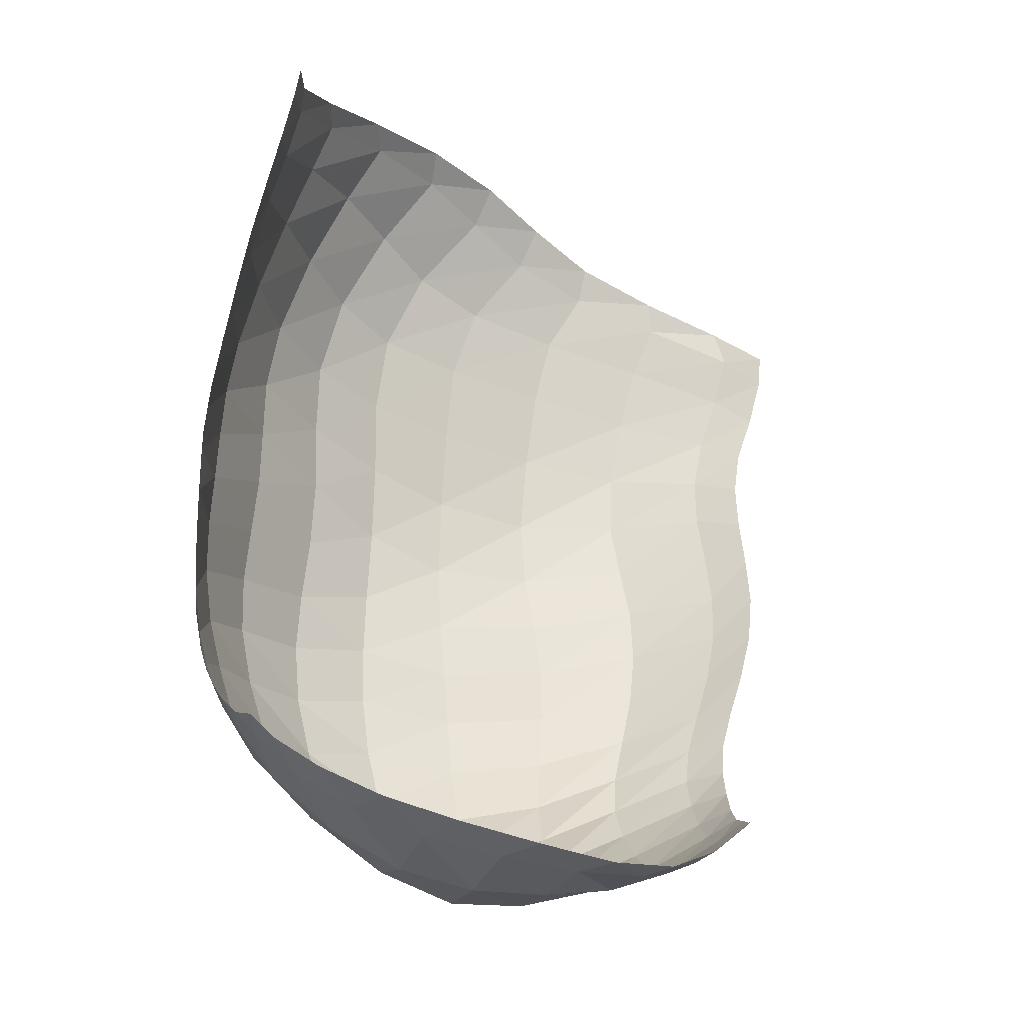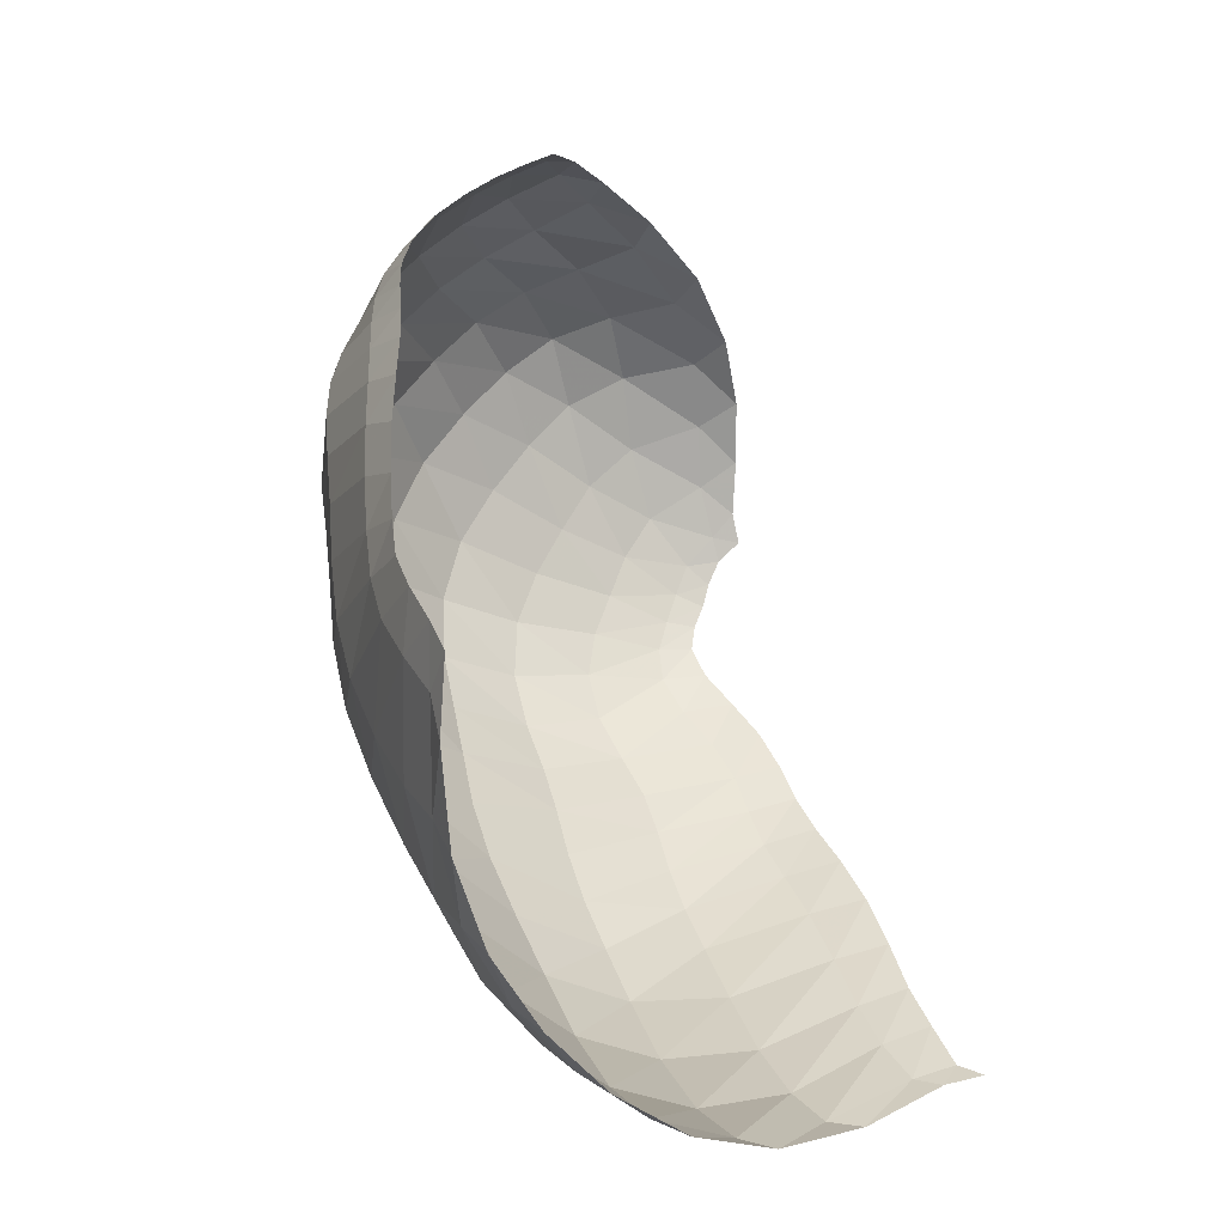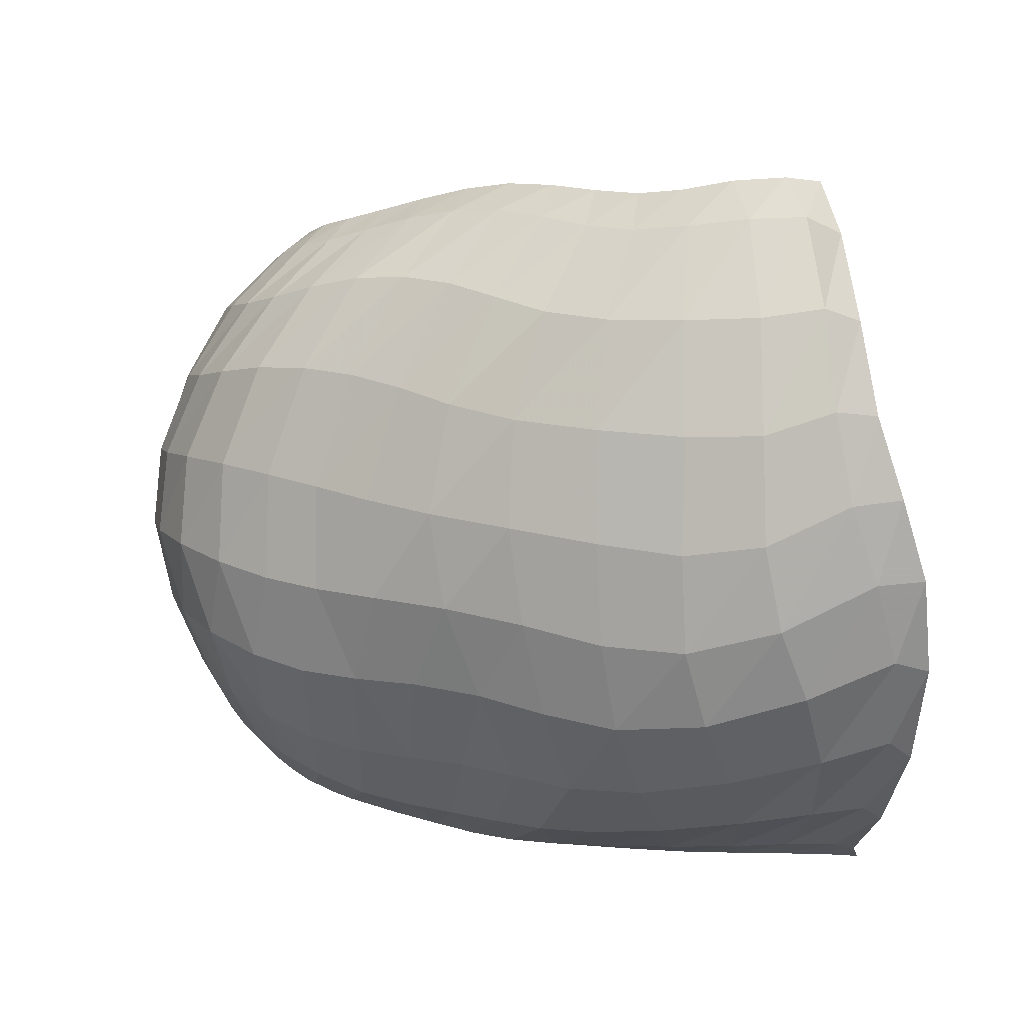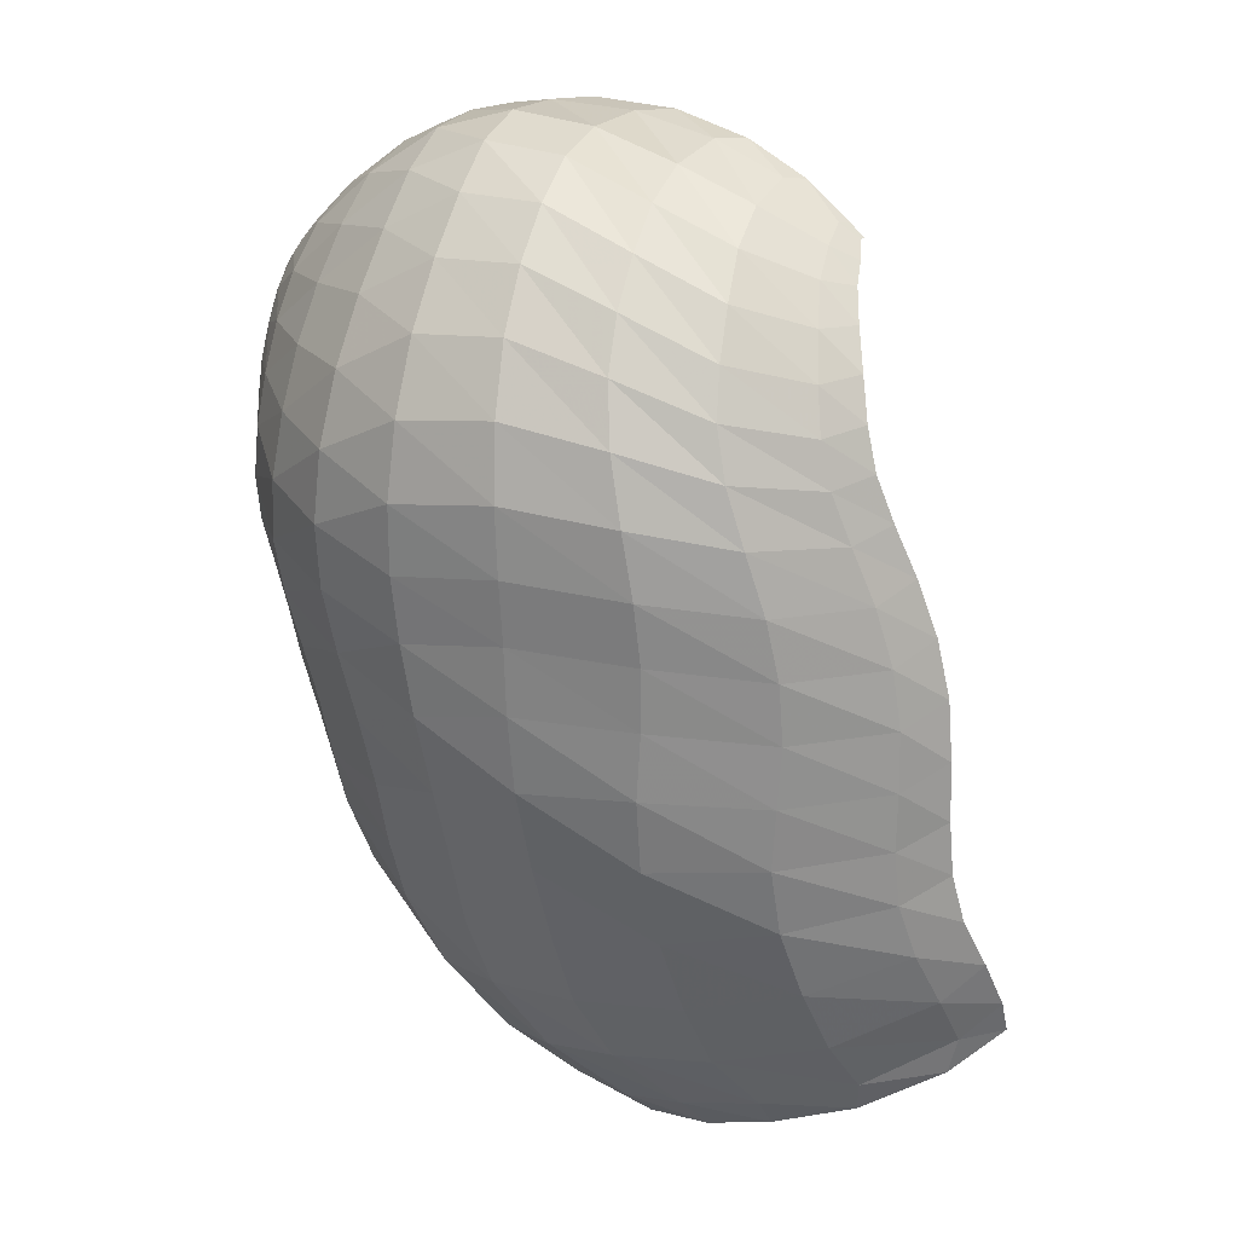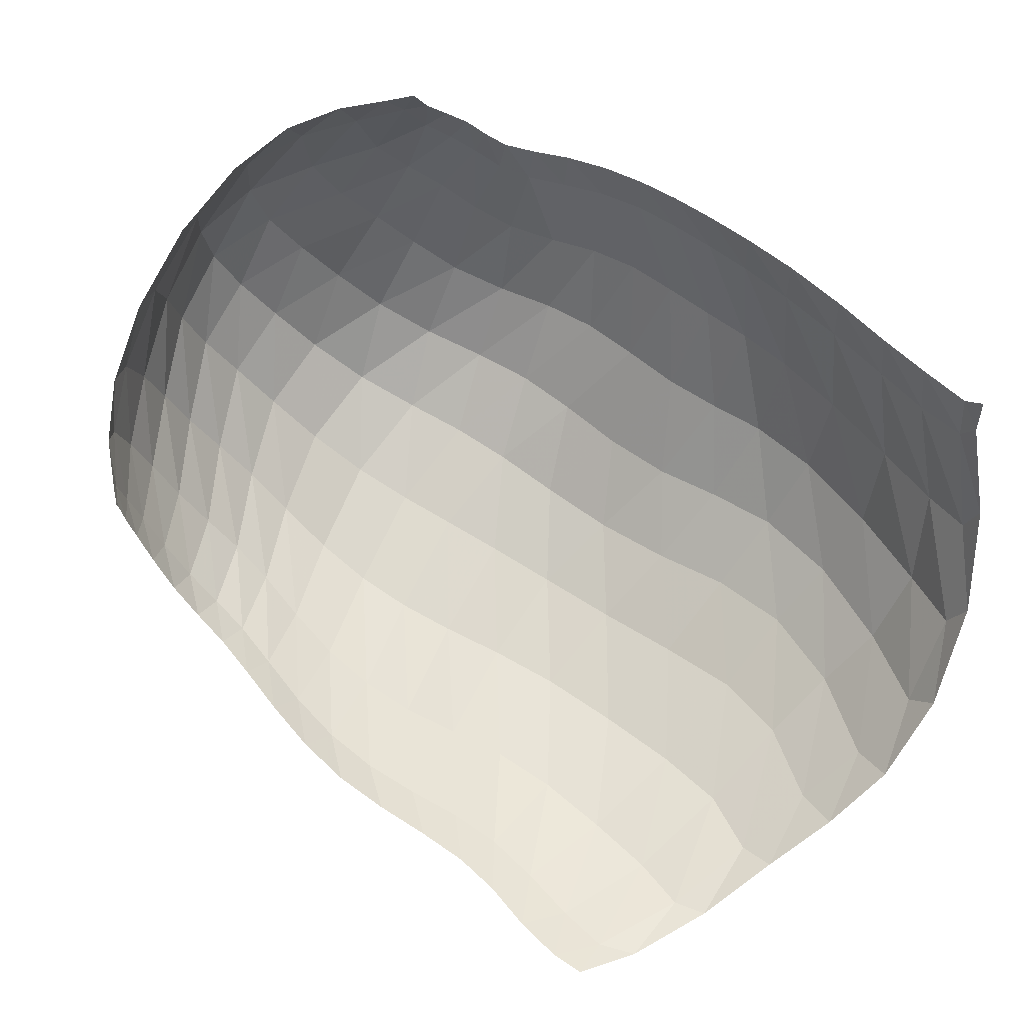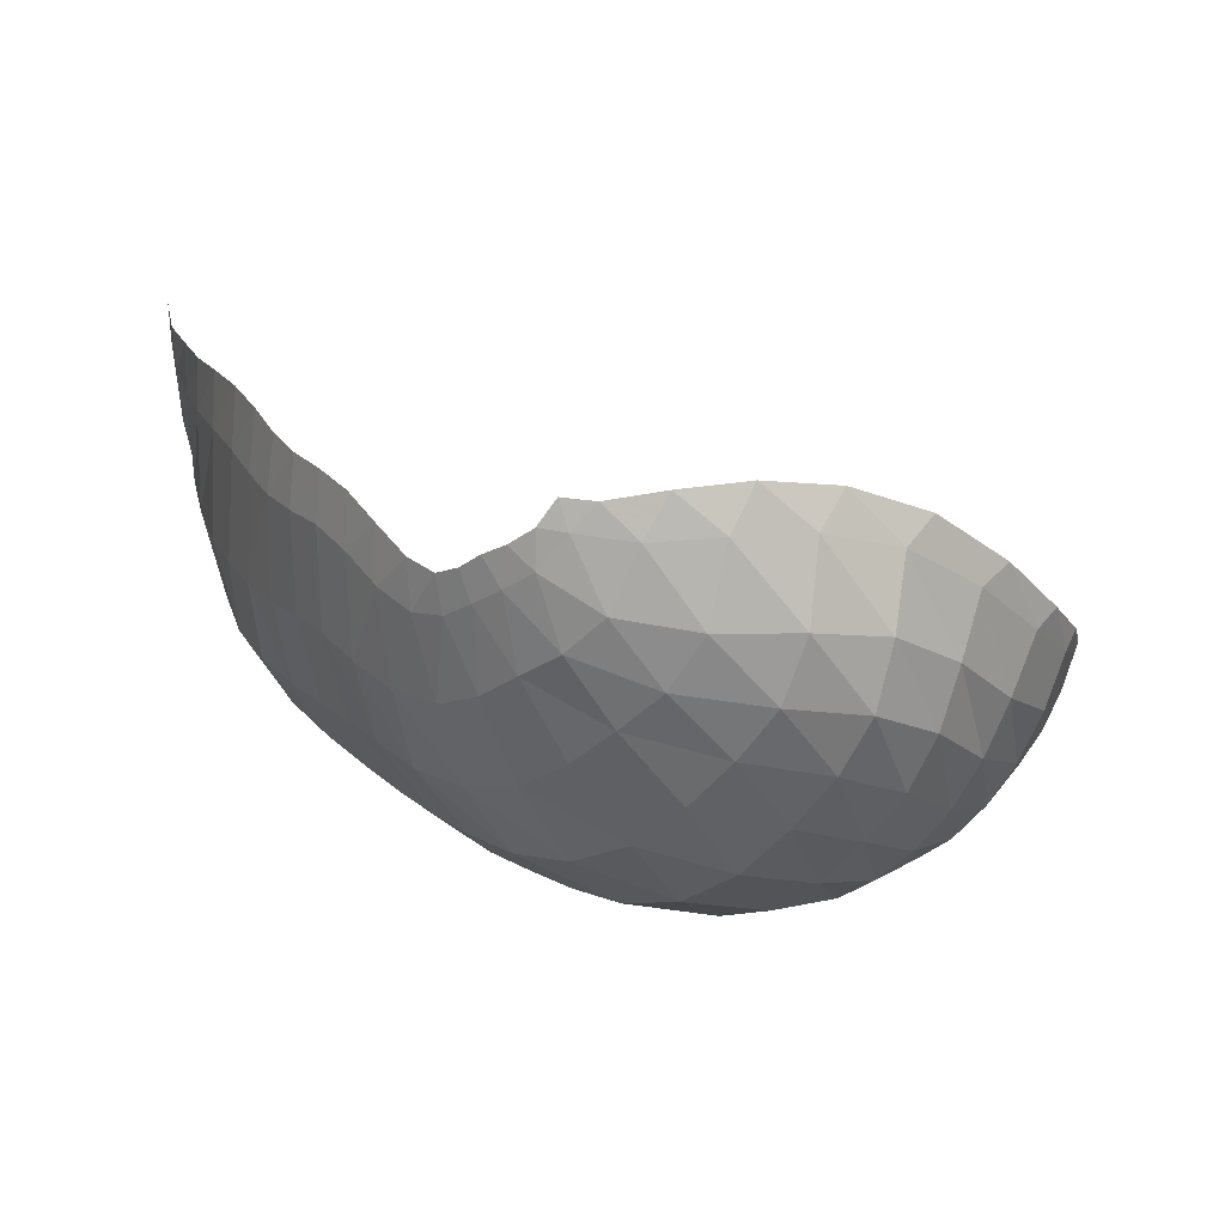
<metadata>
{"format":"obj","ext":"obj","renderer":"f3d","projection":"perspective","resolution":1024,"background":"white","views":[{"elev":73.4,"azim":108.0,"up":"+Z"},{"elev":28.4,"azim":-112.1,"up":"+Y"},{"elev":-20.4,"azim":-167.5,"up":"+Y"},{"elev":-50.9,"azim":115.0,"up":"+Z"},{"elev":51.4,"azim":-129.8,"up":"+Z"},{"elev":26.8,"azim":73.2,"up":"+Z"}]}
</metadata>
<code>
v 159 23.92 170.7
v 176.6 24.79 167.8
v 203.1 27.2 171.3
v 231.4 30.75 173.5
v 254 34.15 173
v 273.9 40.26 172.9
v 294.4 46.6 167.8
v 305.9 53.46 170
v 312.4 60.61 176.4
v 315 69.17 185.4
v 150.9 26.16 139.4
v 166.3 25.83 130.5
v 202 24.3 133.1
v 232.1 26.88 135.8
v 254.9 32.61 138.9
v 278 39.01 139.5
v 299.3 50.18 139.7
v 314.1 61.82 151.1
v 323.8 75.38 165.6
v 321.5 87.61 187.2
v 136.2 48.52 95.23
v 162.7 42.07 89.82
v 205.8 38.6 92.78
v 237.2 48.33 92.37
v 268.2 55.8 97.31
v 295.2 65.01 102.5
v 318.4 81.41 115.1
v 331 96.92 137.2
v 334.3 108.8 162.8
v 322.8 119.2 184.4
v 138.2 78.7 67.45
v 168 69.91 66.23
v 204.8 73.52 66.33
v 243 84.06 67.6
v 271.9 95.69 74.64
v 297.7 106.4 81.94
v 319.4 118.6 100.6
v 329.8 130.9 124.2
v 328 140.9 148.9
v 318 153.9 162.7
v 144.5 115.2 53.55
v 165.6 117.4 52.12
v 199.4 120.8 52.97
v 225.8 131.5 57.97
v 249.3 142.3 64.79
v 274.4 146.5 73.24
v 294.7 150.1 85.87
v 306.8 158.2 103.6
v 311.3 166.9 126
v 305.1 175.4 139.4
v 151.5 151 55.92
v 170.9 153.6 56.13
v 193.1 155.3 60.42
v 214.7 163.9 67.73
v 237.3 170.5 77.05
v 260.5 171.4 84.64
v 277.9 173.5 93.09
v 289.1 177.5 108.7
v 293.4 180.6 123.3
v 293.6 182.1 129.8
v 164.2 23.76 167
v 159.1 24.04 161.3
v 189 25.74 168.8
v 163.1 24.09 156.3
v 175.2 24.48 155.5
v 217.9 29.09 173.1
v 188.5 24.82 156.6
v 204.1 25.84 158.7
v 243.4 32.15 173
v 219.9 27.19 160.2
v 233.4 28.43 160.6
v 263.8 37.08 173.4
v 244.8 30.02 160.7
v 255.2 32.52 161.7
v 284.6 43.27 170.6
v 265.2 35.69 162.6
v 276 38.93 161.7
v 301.5 50.22 167.3
v 287 42.39 159
v 296.3 46.61 157.6
v 309.2 56.71 173.6
v 303 51.03 159.4
v 308.1 55.07 163.6
v 314.8 65.19 180.1
v 312.6 59.52 167.8
v 316.3 64.7 172.3
v 317.7 70.41 179.7
v 318.2 75.61 185.1
v 154.3 27.16 132.2
v 142.1 34.57 116
v 182.9 24.61 131.1
v 146.2 36.34 108.9
v 161.7 32.29 107.7
v 219 25.09 134.8
v 182.4 29.02 108.8
v 203.5 28.34 110.9
v 243.6 29.56 137
v 220.2 30.48 112.1
v 233.4 34.27 112.5
v 266.4 35.52 140.3
v 246.4 38.09 113.8
v 259.8 41.11 116.2
v 289.2 44.01 138.4
v 272.8 44.04 118.1
v 285.4 48.33 118.8
v 307.4 56.07 144.6
v 297.6 54.97 120.4
v 308.4 62.79 125.2
v 319.9 68.33 157.5
v 316.8 70.12 133.4
v 323 77.27 142.4
v 323.2 81.78 178.6
v 328.3 84.72 151.6
v 330.6 91.4 163.4
v 326.7 96.33 179.4
v 323.3 102.4 187.8
v 143 49.23 89.78
v 135.1 63.95 79.02
v 185.5 37.78 91.54
v 145.2 62.65 75.89
v 166.4 53.8 76.88
v 222.2 43.15 92.54
v 187.6 50.83 78.2
v 206.3 53.94 78.26
v 252.9 52.52 94.06
v 223.8 59.62 77.3
v 241.9 64.88 77.63
v 282 59.44 100.1
v 259.2 69.55 80.4
v 274.2 74.04 84.21
v 307.9 72.79 106.9
v 287.7 78.85 87.38
v 300.8 85.05 90.88
v 325.7 89.49 126
v 313.3 92.85 97.57
v 323.2 100.9 108.1
v 334.8 103.7 148.9
v 329.7 108.4 120.5
v 334.1 115.3 132.8
v 327.7 112.5 178.4
v 336.1 121 145.4
v 333.3 125.4 159
v 325.9 129.8 172.4
v 321 137.2 176
v 148.9 77.32 65.3
v 142.2 94.99 58.87
v 186.1 69.41 66.74
v 150.8 95.88 56.91
v 166.5 91.89 57.14
v 224.4 78.63 66.05
v 183.4 93.14 57.05
v 202.7 96.51 57.07
v 258.7 90 71.06
v 221.6 101 58
v 236.9 107.2 60.47
v 284.7 100.9 77.55
v 249.7 114 63.97
v 261.8 119.7 67.12
v 309.9 112.4 89.74
v 274.4 123.9 70.12
v 287.3 127.5 74.97
v 325.9 124.8 112.5
v 299.3 130.8 82.53
v 308.5 134.7 91.75
v 330.8 136.1 136.5
v 315 139.6 101.5
v 319.3 144.9 112.1
v 322.2 146.8 160.5
v 321.4 149.8 123.7
v 320.7 155 135.5
v 316.8 161.2 147
v 312.9 166.8 149.1
v 151.8 118.4 52.77
v 147.5 136.3 53.2
v 182.2 118.5 52.01
v 154.8 141.6 54.09
v 167.3 142.2 53.47
v 213.9 125.2 55
v 181 142.3 53.99
v 193.7 143.9 56.1
v 237.3 137.8 61.46
v 204.9 147.7 59.02
v 215.9 153 62.42
v 261.8 145.1 68.46
v 227.3 158.1 66.43
v 238.8 161.5 70.69
v 285.7 147.7 79.17
v 250.9 163.1 74.99
v 262.9 163.4 79.15
v 301.4 153.9 93.65
v 273.5 163.8 83.19
v 281.9 165.5 88.03
v 310.6 162.4 114.7
v 288.8 168.2 95
v 294.4 171.1 104.2
v 308.7 171.7 136.9
v 298.2 173.7 113.9
v 299.3 176.4 122.8
v 298.8 178.8 130.4
v 296.7 180.5 132.3
v 159.1 152.9 55.88
v 182.6 153.5 57.61
v 203.6 159.1 63.76
v 225.8 168.1 72.39
v 249.2 171.3 81.17
v 270.1 171.9 88.15
v 284.1 175.7 100.2
v 292.4 179.1 116.6
v 294.3 181.5 129
g foo
f 61 1 62
f 62 11 64
f 64 2 61
f 61 62 64
f 11 89 64
f 12 65 89
f 2 64 65
f 65 64 89
f 63 2 65
f 65 12 67
f 67 3 63
f 63 65 67
f 12 91 67
f 13 68 91
f 3 67 68
f 68 67 91
f 66 3 68
f 68 13 70
f 70 4 66
f 66 68 70
f 13 94 70
f 14 71 94
f 4 70 71
f 71 70 94
f 69 4 71
f 71 14 73
f 73 5 69
f 69 71 73
f 14 97 73
f 15 74 97
f 5 73 74
f 74 73 97
f 72 5 74
f 74 15 76
f 76 6 72
f 72 74 76
f 15 100 76
f 16 77 100
f 6 76 77
f 77 76 100
f 75 6 77
f 77 16 79
f 79 7 75
f 75 77 79
f 16 103 79
f 17 80 103
f 7 79 80
f 80 79 103
f 78 7 80
f 80 17 82
f 82 8 78
f 78 80 82
f 17 106 82
f 18 83 106
f 8 82 83
f 83 82 106
f 81 8 83
f 83 18 85
f 85 9 81
f 81 83 85
f 18 109 85
f 19 86 109
f 9 85 86
f 86 85 109
f 84 9 86
f 86 19 87
f 87 10 84
f 84 86 87
f 19 112 87
f 20 88 112
f 10 87 88
f 88 87 112
f 89 11 90
f 90 21 92
f 92 12 89
f 89 90 92
f 21 117 92
f 22 93 117
f 12 92 93
f 93 92 117
f 91 12 93
f 93 22 95
f 95 13 91
f 91 93 95
f 22 119 95
f 23 96 119
f 13 95 96
f 96 95 119
f 94 13 96
f 96 23 98
f 98 14 94
f 94 96 98
f 23 122 98
f 24 99 122
f 14 98 99
f 99 98 122
f 97 14 99
f 99 24 101
f 101 15 97
f 97 99 101
f 24 125 101
f 25 102 125
f 15 101 102
f 102 101 125
f 100 15 102
f 102 25 104
f 104 16 100
f 100 102 104
f 25 128 104
f 26 105 128
f 16 104 105
f 105 104 128
f 103 16 105
f 105 26 107
f 107 17 103
f 103 105 107
f 26 131 107
f 27 108 131
f 17 107 108
f 108 107 131
f 106 17 108
f 108 27 110
f 110 18 106
f 106 108 110
f 27 134 110
f 28 111 134
f 18 110 111
f 111 110 134
f 109 18 111
f 111 28 113
f 113 19 109
f 109 111 113
f 28 137 113
f 29 114 137
f 19 113 114
f 114 113 137
f 112 19 114
f 114 29 115
f 115 20 112
f 112 114 115
f 29 140 115
f 30 116 140
f 20 115 116
f 116 115 140
f 117 21 118
f 118 31 120
f 120 22 117
f 117 118 120
f 31 145 120
f 32 121 145
f 22 120 121
f 121 120 145
f 119 22 121
f 121 32 123
f 123 23 119
f 119 121 123
f 32 147 123
f 33 124 147
f 23 123 124
f 124 123 147
f 122 23 124
f 124 33 126
f 126 24 122
f 122 124 126
f 33 150 126
f 34 127 150
f 24 126 127
f 127 126 150
f 125 24 127
f 127 34 129
f 129 25 125
f 125 127 129
f 34 153 129
f 35 130 153
f 25 129 130
f 130 129 153
f 128 25 130
f 130 35 132
f 132 26 128
f 128 130 132
f 35 156 132
f 36 133 156
f 26 132 133
f 133 132 156
f 131 26 133
f 133 36 135
f 135 27 131
f 131 133 135
f 36 159 135
f 37 136 159
f 27 135 136
f 136 135 159
f 134 27 136
f 136 37 138
f 138 28 134
f 134 136 138
f 37 162 138
f 38 139 162
f 28 138 139
f 139 138 162
f 137 28 139
f 139 38 141
f 141 29 137
f 137 139 141
f 38 165 141
f 39 142 165
f 29 141 142
f 142 141 165
f 140 29 142
f 142 39 143
f 143 30 140
f 140 142 143
f 39 168 143
f 40 144 168
f 30 143 144
f 144 143 168
f 145 31 146
f 146 41 148
f 148 32 145
f 145 146 148
f 41 173 148
f 42 149 173
f 32 148 149
f 149 148 173
f 147 32 149
f 149 42 151
f 151 33 147
f 147 149 151
f 42 175 151
f 43 152 175
f 33 151 152
f 152 151 175
f 150 33 152
f 152 43 154
f 154 34 150
f 150 152 154
f 43 178 154
f 44 155 178
f 34 154 155
f 155 154 178
f 153 34 155
f 155 44 157
f 157 35 153
f 153 155 157
f 44 181 157
f 45 158 181
f 35 157 158
f 158 157 181
f 156 35 158
f 158 45 160
f 160 36 156
f 156 158 160
f 45 184 160
f 46 161 184
f 36 160 161
f 161 160 184
f 159 36 161
f 161 46 163
f 163 37 159
f 159 161 163
f 46 187 163
f 47 164 187
f 37 163 164
f 164 163 187
f 162 37 164
f 164 47 166
f 166 38 162
f 162 164 166
f 47 190 166
f 48 167 190
f 38 166 167
f 167 166 190
f 165 38 167
f 167 48 169
f 169 39 165
f 165 167 169
f 48 193 169
f 49 170 193
f 39 169 170
f 170 169 193
f 168 39 170
f 170 49 171
f 171 40 168
f 168 170 171
f 49 196 171
f 50 172 196
f 40 171 172
f 172 171 196
f 173 41 174
f 174 51 176
f 176 42 173
f 173 174 176
f 51 201 176
f 52 177 201
f 42 176 177
f 177 176 201
f 175 42 177
f 177 52 179
f 179 43 175
f 175 177 179
f 52 202 179
f 53 180 202
f 43 179 180
f 180 179 202
f 178 43 180
f 180 53 182
f 182 44 178
f 178 180 182
f 53 203 182
f 54 183 203
f 44 182 183
f 183 182 203
f 181 44 183
f 183 54 185
f 185 45 181
f 181 183 185
f 54 204 185
f 55 186 204
f 45 185 186
f 186 185 204
f 184 45 186
f 186 55 188
f 188 46 184
f 184 186 188
f 55 205 188
f 56 189 205
f 46 188 189
f 189 188 205
f 187 46 189
f 189 56 191
f 191 47 187
f 187 189 191
f 56 206 191
f 57 192 206
f 47 191 192
f 192 191 206
f 190 47 192
f 192 57 194
f 194 48 190
f 190 192 194
f 57 207 194
f 58 195 207
f 48 194 195
f 195 194 207
f 193 48 195
f 195 58 197
f 197 49 193
f 193 195 197
f 58 208 197
f 59 198 208
f 49 197 198
f 198 197 208
f 196 49 198
f 198 59 199
f 199 50 196
f 196 198 199
f 59 209 199
f 60 200 209
f 50 199 200
f 200 199 209
g

</code>
